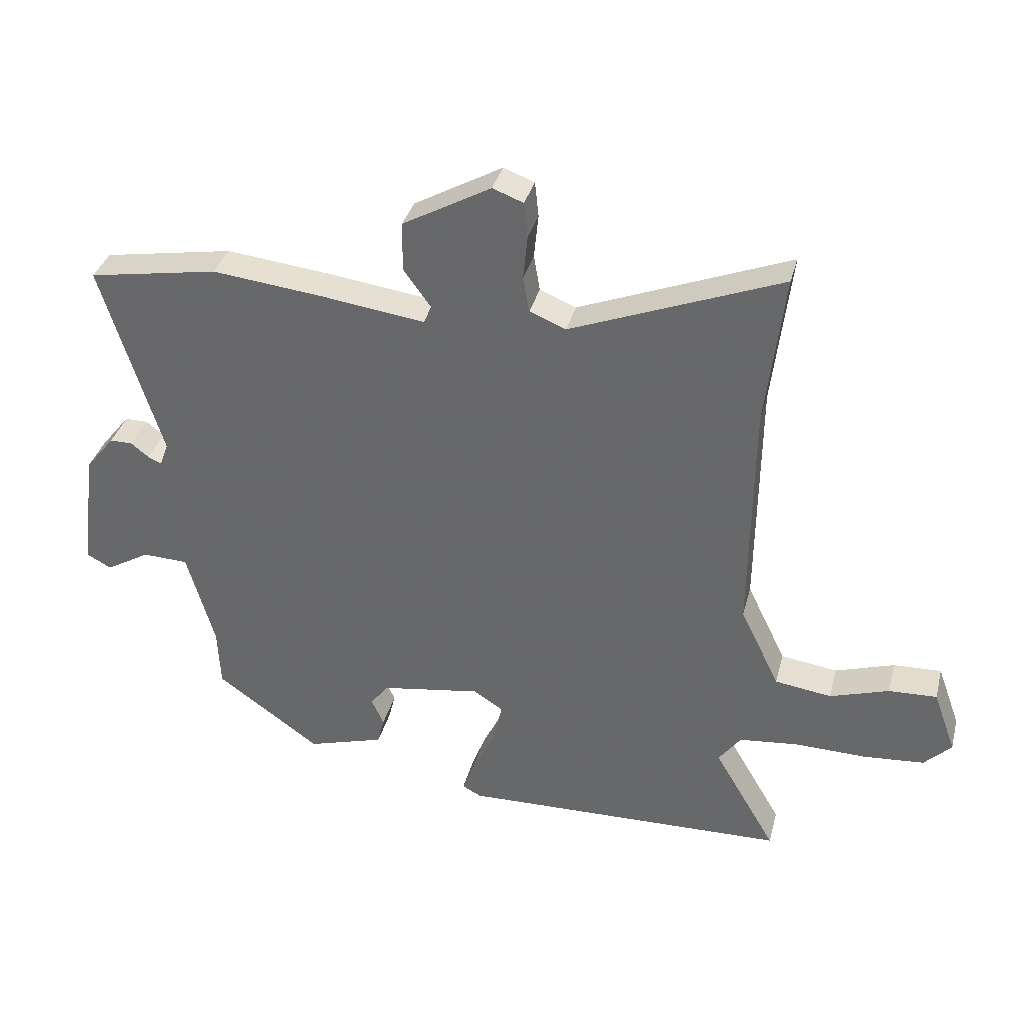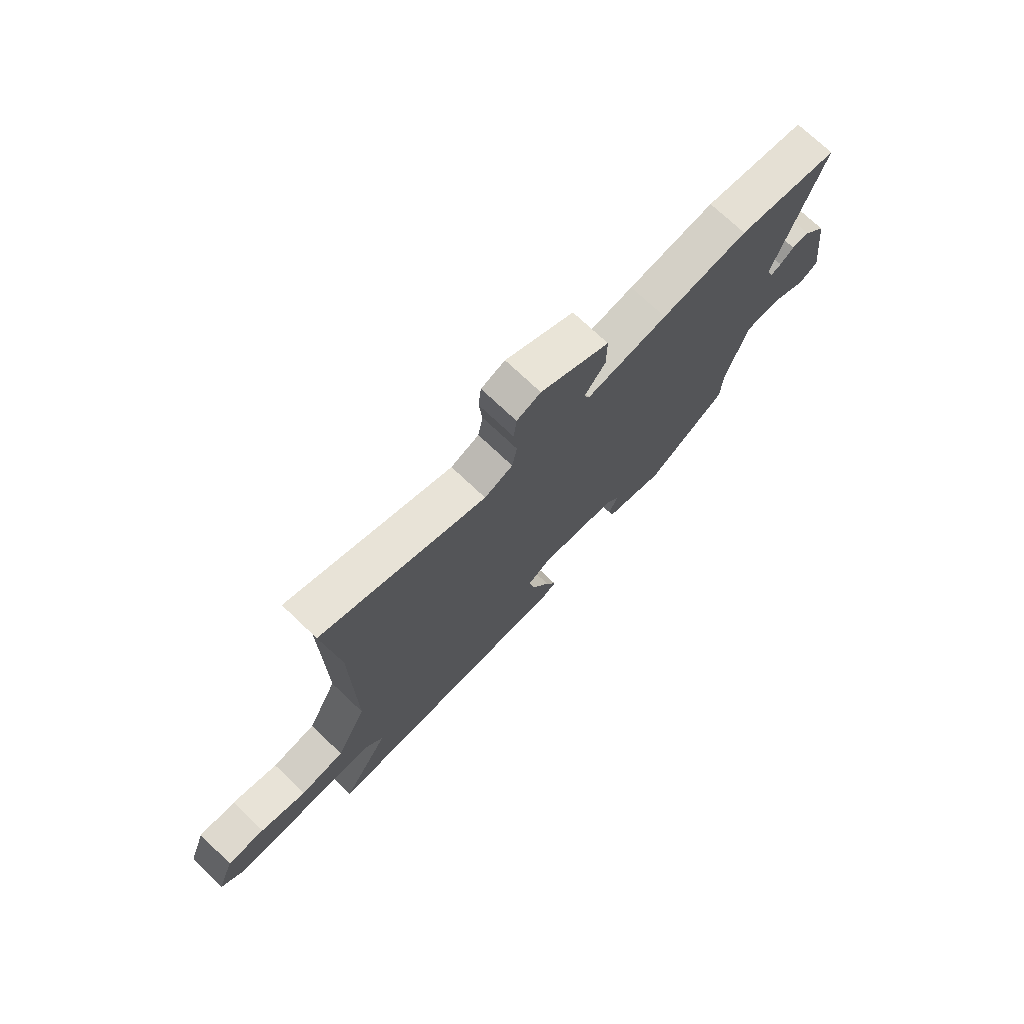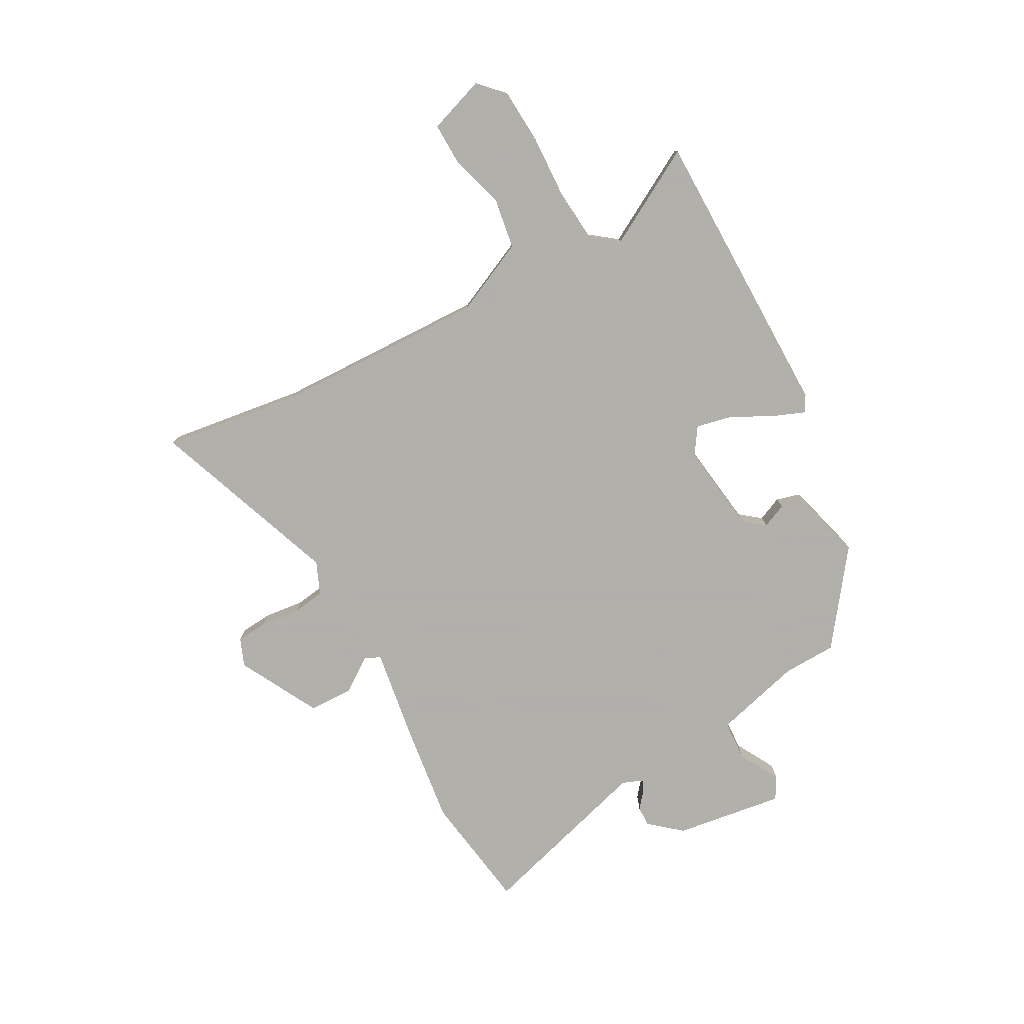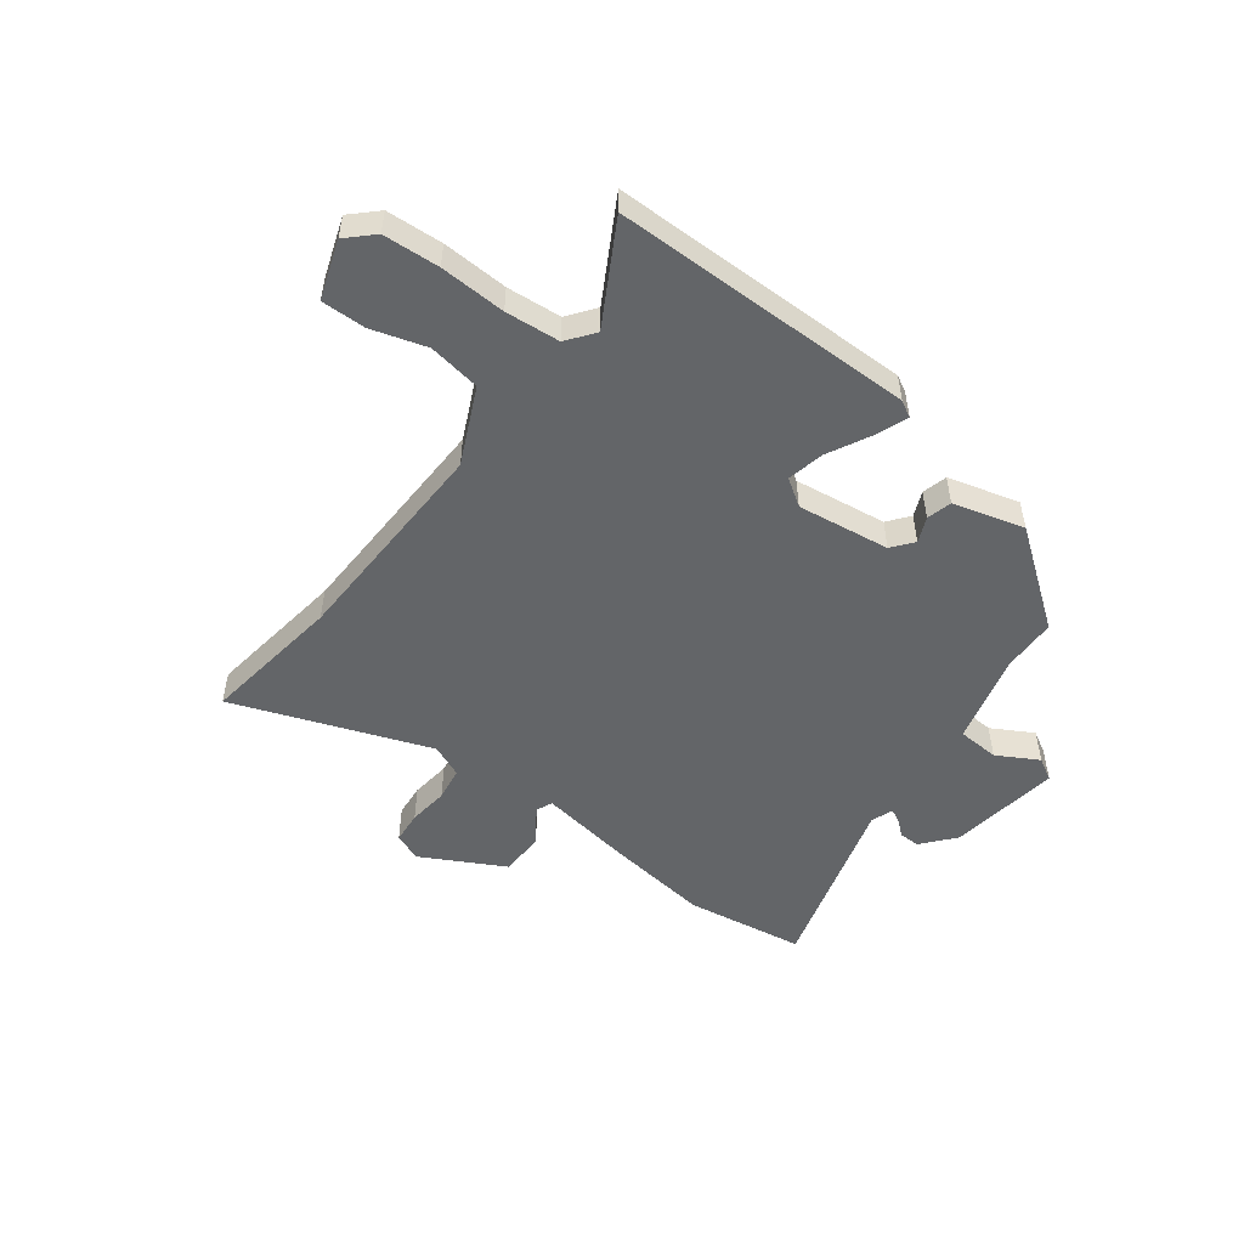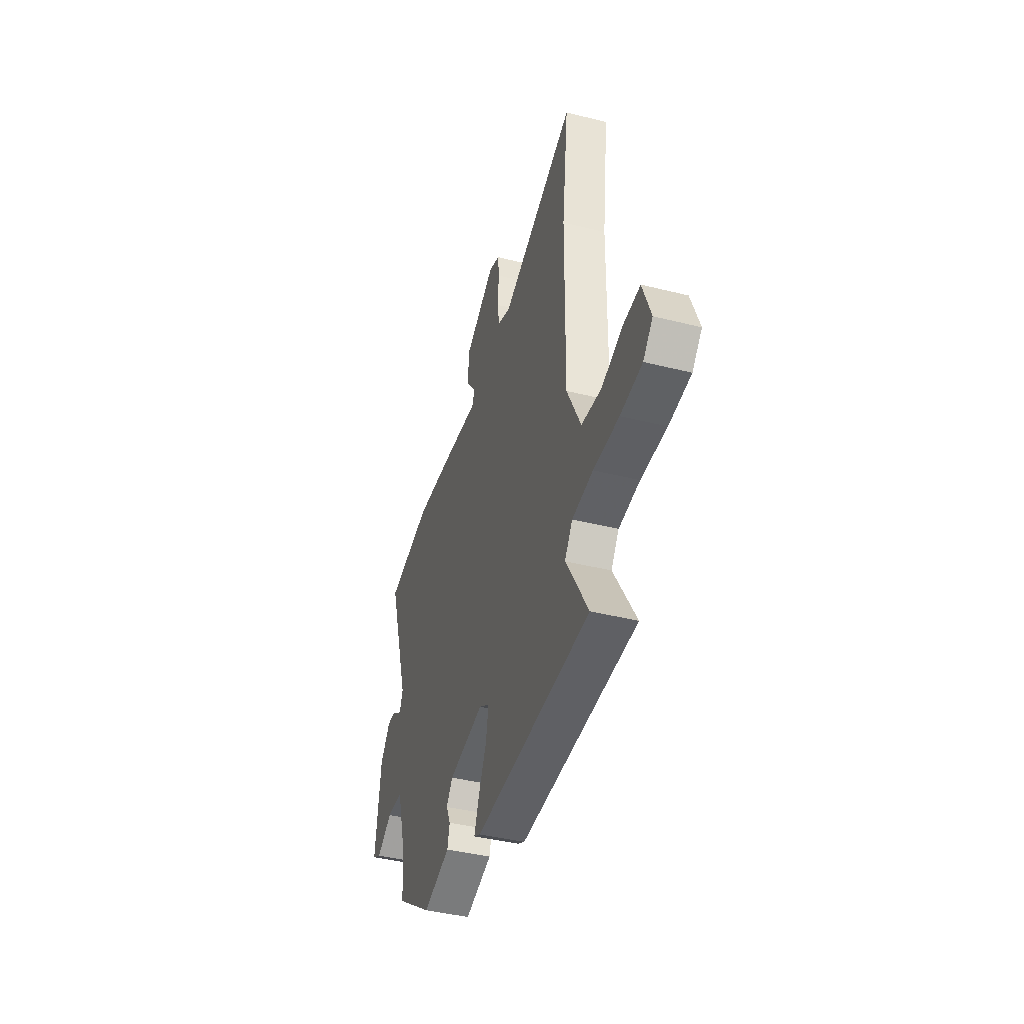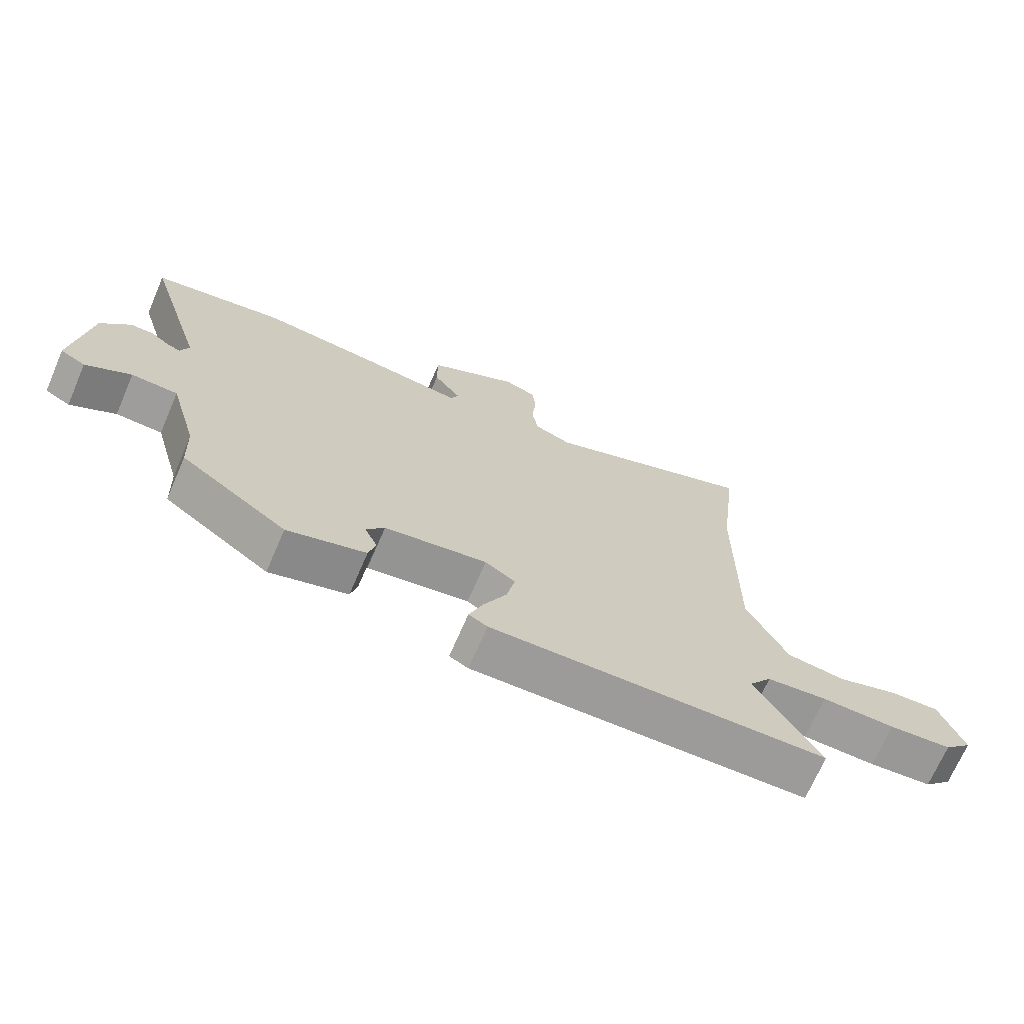
<metadata>
{"format":"obj","ext":"obj","renderer":"f3d","projection":"perspective","resolution":1024,"background":"white","views":[{"elev":35.3,"azim":14.2,"up":"+Z"},{"elev":73.4,"azim":133.5,"up":"+Z"},{"elev":-78.4,"azim":117.6,"up":"+Y"},{"elev":-51.4,"azim":142.0,"up":"+Y"},{"elev":-42.2,"azim":73.3,"up":"+Z"},{"elev":-70.0,"azim":-23.4,"up":"+Z"}]}
</metadata>
<code>
v 0.515 0.07 0.626
v 0.485 0.07 0.376
v 0.481 0.07 -0.008
v 0.545 0.07 -0.14
v 0.637 0.07 -0.153
v 0.733 0.07 -0.122
v 0.811 0.07 -0.119
v 0.848 0.07 -0.221
v 0.804 0.07 -0.265
v 0.705 0.07 -0.273
v 0.589 0.07 -0.27
v 0.493 0.07 -0.28
v 0.457 0.07 -0.329
v 0.558 0.07 -0.502
v 0.025 0.07 -0.514
v -0.005 0.07 -0.498
v 0.017 0.07 -0.44
v 0.054 0.07 -0.365
v 0.067 0.07 -0.3
v 0.019 0.07 -0.269
v -0.144 0.07 -0.294
v -0.173 0.07 -0.332
v -0.153 0.07 -0.376
v -0.164 0.07 -0.42
v -0.289 0.07 -0.457
v -0.458 0.07 -0.336
v -0.462 0.07 -0.24
v -0.507 0.07 -0.081
v -0.581 0.07 -0.078
v -0.653 0.07 -0.12
v -0.693 0.07 -0.098
v -0.668 0.07 0.099
v -0.621 0.07 0.157
v -0.584 0.07 0.157
v -0.555 0.07 0.134
v -0.533 0.07 0.124
v -0.519 0.07 0.162
v -0.617 0.07 0.48
v -0.406 0.07 0.516
v -0.226 0.07 0.496
v -0.057 0.07 0.473
v -0.045 0.07 0.502
v -0.089 0.07 0.563
v -0.089 0.07 0.643
v 0.055 0.07 0.723
v 0.105 0.07 0.704
v 0.111 0.07 0.647
v 0.104 0.07 0.576
v 0.114 0.07 0.517
v 0.173 0.07 0.493
v 0.515 0 0.626
v 0.485 0 0.376
v 0.481 0 -0.008
v 0.545 0 -0.14
v 0.637 0 -0.153
v 0.733 0 -0.122
v 0.811 0 -0.119
v 0.848 0 -0.221
v 0.804 0 -0.265
v 0.705 0 -0.273
v 0.589 0 -0.27
v 0.493 0 -0.28
v 0.457 0 -0.329
v 0.558 0 -0.502
v 0.025 0 -0.514
v -0.005 0 -0.498
v 0.017 0 -0.44
v 0.054 0 -0.365
v 0.067 0 -0.3
v 0.019 0 -0.269
v -0.144 0 -0.294
v -0.173 0 -0.332
v -0.153 0 -0.376
v -0.164 0 -0.42
v -0.289 0 -0.457
v -0.458 0 -0.336
v -0.462 0 -0.24
v -0.507 0 -0.081
v -0.581 0 -0.078
v -0.653 0 -0.12
v -0.693 0 -0.098
v -0.668 0 0.099
v -0.621 0 0.157
v -0.584 0 0.157
v -0.555 0 0.134
v -0.533 0 0.124
v -0.519 0 0.162
v -0.617 0 0.48
v -0.406 0 0.516
v -0.226 0 0.496
v -0.057 0 0.473
v -0.045 0 0.502
v -0.089 0 0.563
v -0.089 0 0.643
v 0.055 0 0.723
v 0.105 0 0.704
v 0.111 0 0.647
v 0.104 0 0.576
v 0.114 0 0.517
v 0.173 0 0.493
f 45 46 47 48
f 45 48 49
f 42 43 44 45
f 41 42 45 49
f 38 39 40 41
f 37 38 41
f 36 37 41 49
f 32 33 34 35
f 32 35 36
f 29 30 31 32
f 28 29 32 36
f 27 28 36 49
f 22 23 24 25
f 21 22 25 26
f 20 21 26 27
f 15 16 17 18
f 13 14 15 18
f 12 13 18 19
f 11 12 19 20
f 9 10 11
f 5 6 7 8
f 4 5 8 9
f 50 1 2
f 50 2 3
f 49 50 3 4
f 27 49 4
f 11 20 27
f 4 9 11 27
f 98 97 96 95
f 99 98 95
f 95 94 93 92
f 99 95 92 91
f 91 90 89 88
f 91 88 87
f 99 91 87 86
f 85 84 83 82
f 86 85 82
f 82 81 80 79
f 86 82 79 78
f 99 86 78 77
f 75 74 73 72
f 76 75 72 71
f 77 76 71 70
f 68 67 66 65
f 68 65 64 63
f 69 68 63 62
f 70 69 62 61
f 61 60 59
f 58 57 56 55
f 59 58 55 54
f 52 51 100
f 53 52 100
f 54 53 100 99
f 54 99 77
f 77 70 61
f 77 61 59 54
f 1 51 52 2
f 2 52 53 3
f 3 53 54 4
f 4 54 55 5
f 5 55 56 6
f 6 56 57 7
f 7 57 58 8
f 8 58 59 9
f 9 59 60 10
f 10 60 61 11
f 11 61 62 12
f 12 62 63 13
f 13 63 64 14
f 14 64 65 15
f 15 65 66 16
f 16 66 67 17
f 17 67 68 18
f 18 68 69 19
f 19 69 70 20
f 20 70 71 21
f 21 71 72 22
f 22 72 73 23
f 23 73 74 24
f 24 74 75 25
f 25 75 76 26
f 26 76 77 27
f 27 77 78 28
f 28 78 79 29
f 29 79 80 30
f 30 80 81 31
f 31 81 82 32
f 32 82 83 33
f 33 83 84 34
f 34 84 85 35
f 35 85 86 36
f 36 86 87 37
f 37 87 88 38
f 38 88 89 39
f 39 89 90 40
f 40 90 91 41
f 41 91 92 42
f 42 92 93 43
f 43 93 94 44
f 44 94 95 45
f 45 95 96 46
f 46 96 97 47
f 47 97 98 48
f 48 98 99 49
f 49 99 100 50
f 50 100 51 1

</code>
